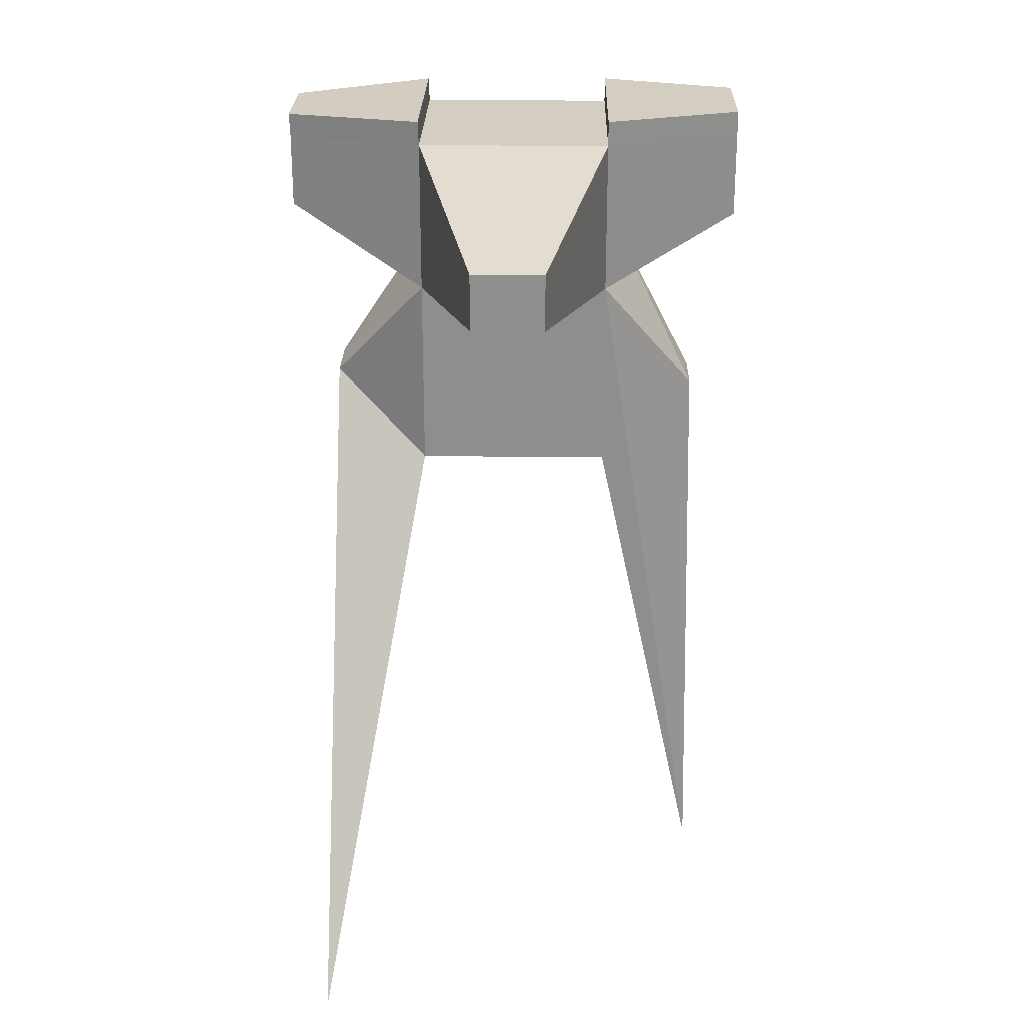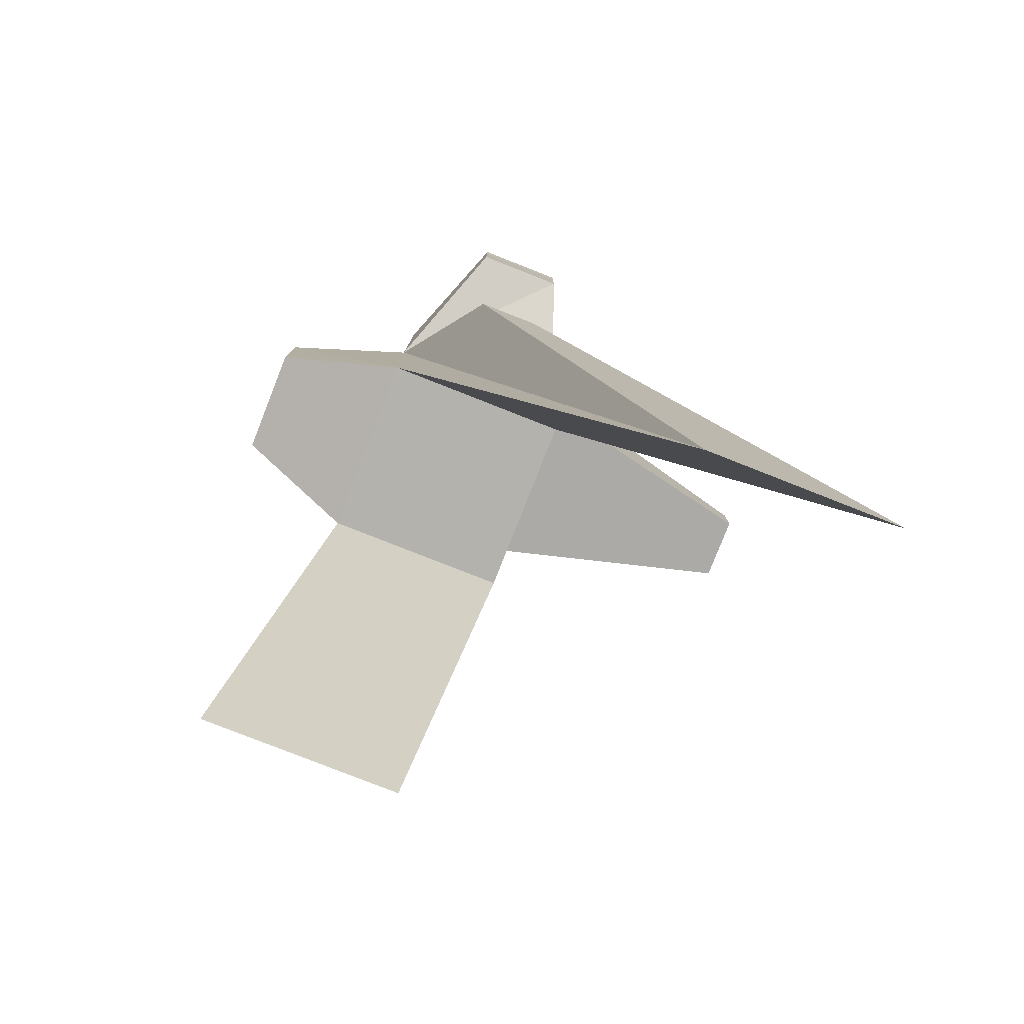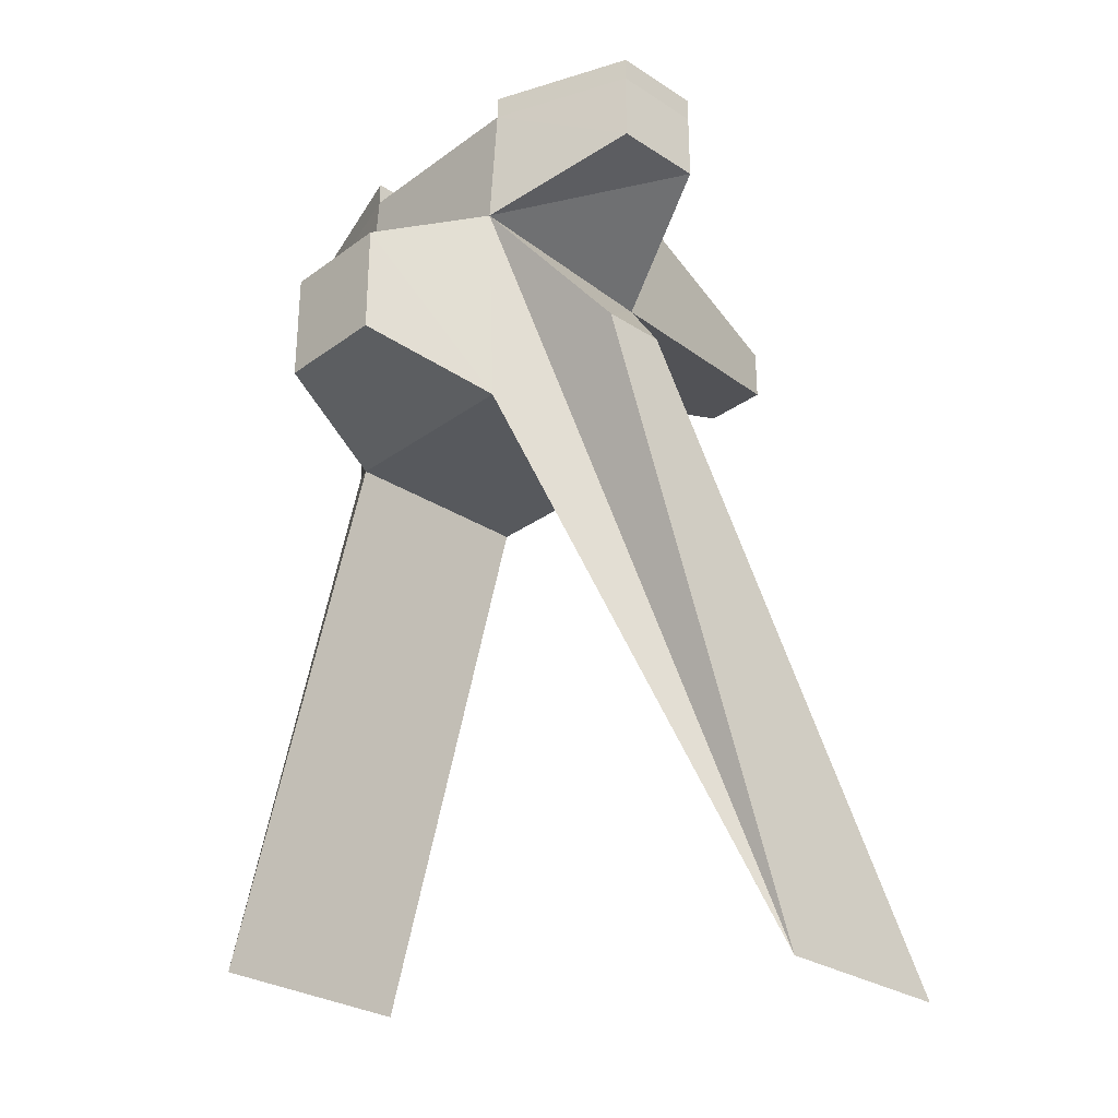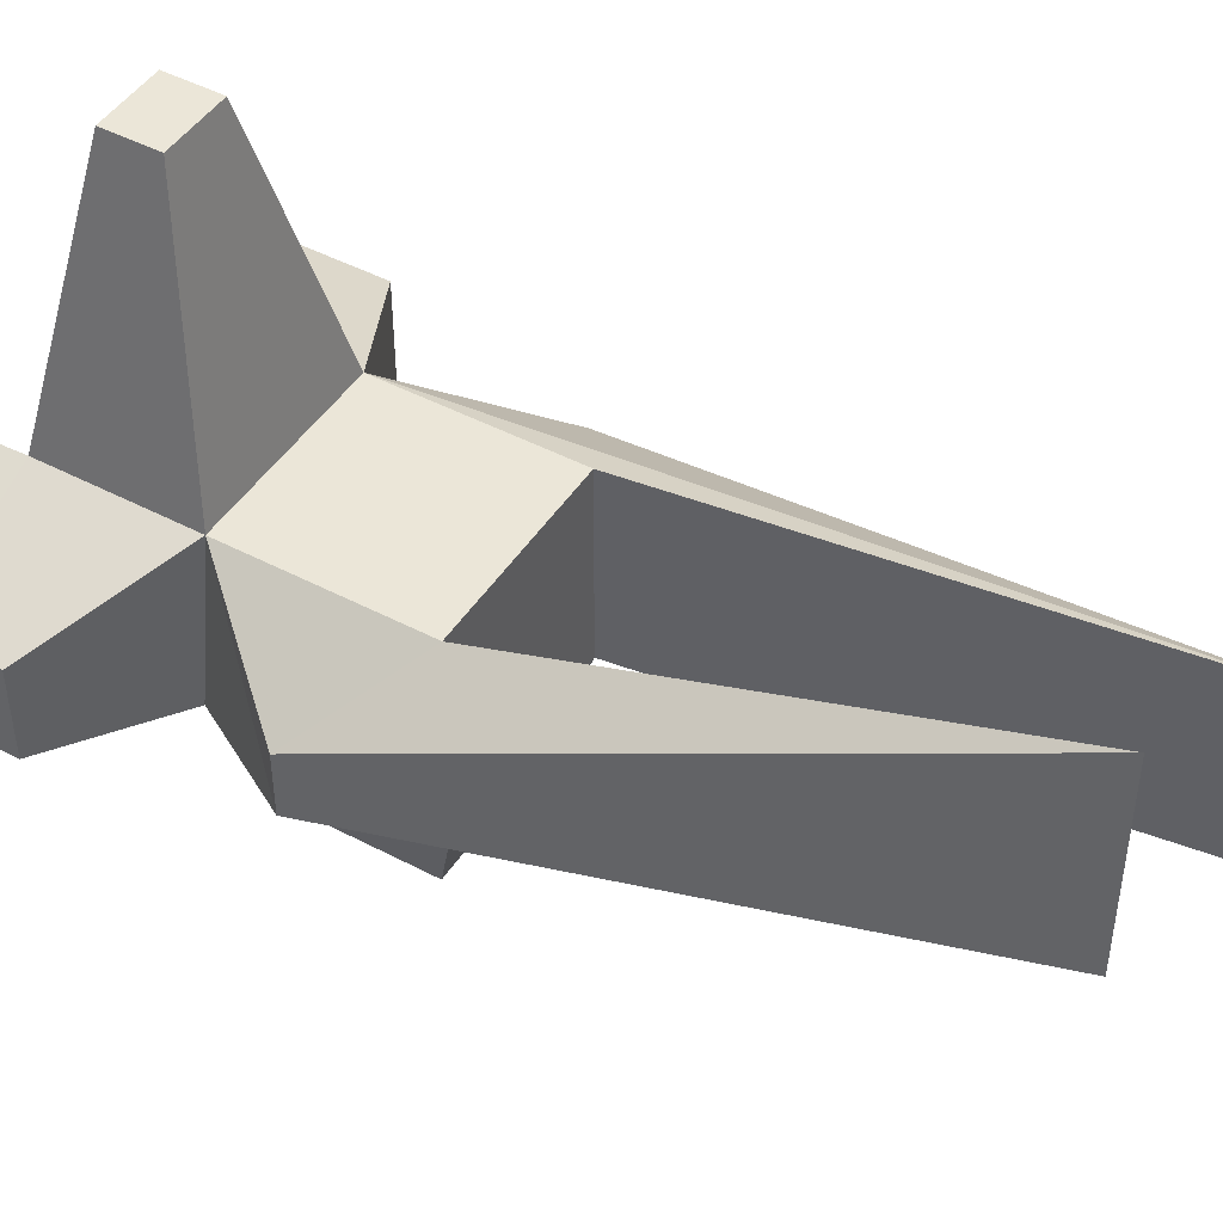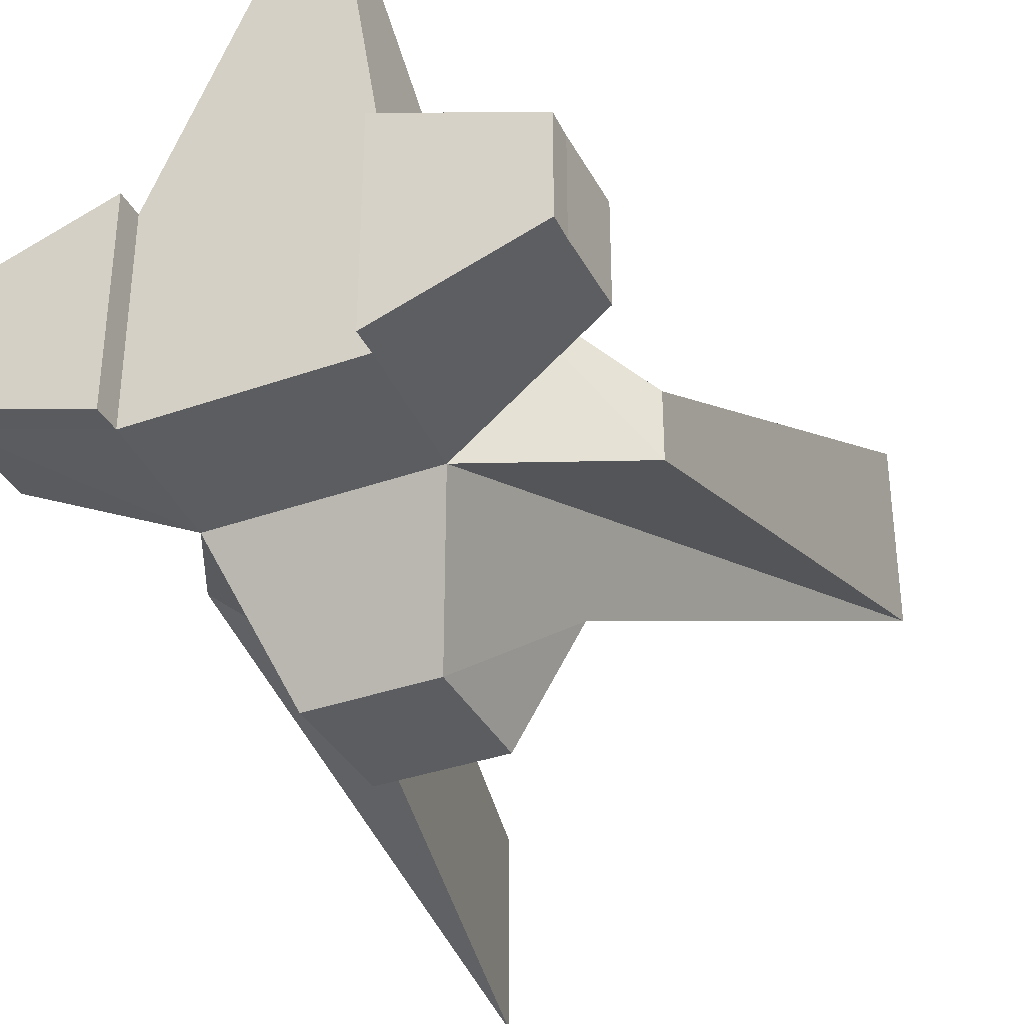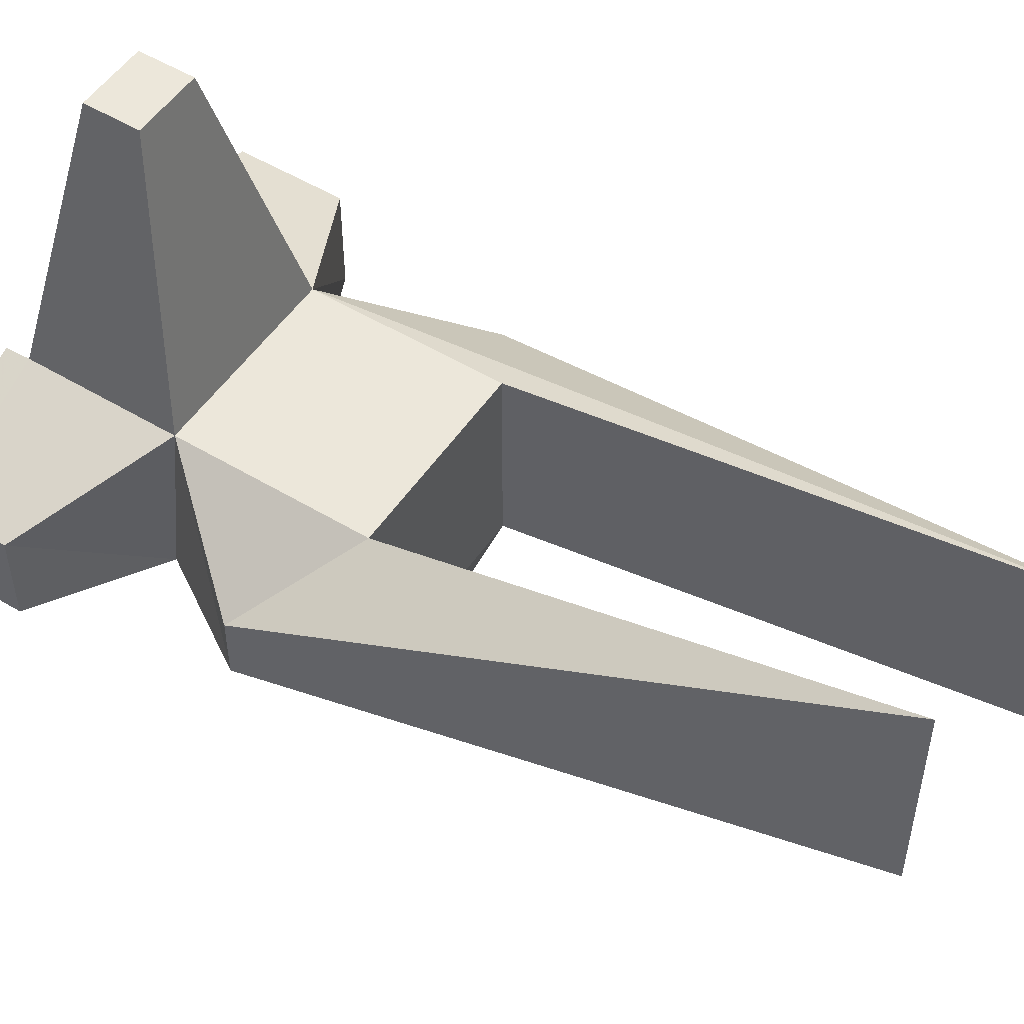
<metadata>
{"format":"obj","ext":"obj","renderer":"f3d","projection":"perspective","resolution":1024,"background":"white","views":[{"elev":25.0,"azim":1.2,"up":"+Y"},{"elev":-79.5,"azim":-111.5,"up":"+Y"},{"elev":-29.6,"azim":-133.3,"up":"+Y"},{"elev":46.2,"azim":-58.9,"up":"+Z"},{"elev":-35.9,"azim":-155.1,"up":"+Z"},{"elev":52.0,"azim":-56.9,"up":"+Z"}]}
</metadata>
<code>
o Cube_darkgrey.005_dar
v 0.2397 -0.9318 -0.2793
v 0.2397 -0.9318 0.2002
v -0.2397 -0.9318 0.2002
v -0.2397 -0.9318 -0.2793
v 0.2397 -0.4523 0.2002
v -0.2397 -0.4523 0.2002
v 0.2577 -0.3857 -0.2841
v 0.4803 -0.7751 0.02766
v 0.4803 -0.7751 -0.1103
v 0.5084 -2.206 0.084
v 0.5084 -2.206 -0.3955
v -0.2217 -0.3857 -0.2841
v -0.4802 -0.7405 -0.1162
v -0.4802 -0.7405 0.04087
v -0.4802 -2.22 0.432
v -0.4802 -2.22 0.9115
v 0.1371 -0.555 -0.5909
v -0.1371 -0.555 -0.5909
v -0.1371 -0.8291 -0.5909
v 0.1371 -0.8291 -0.5909
f 1 2 3 4
f 2 5 6 3
f 7 5 8 9
f 5 2 10 8
f 1 7 9 11
f 2 1 11 10
f 11 9 8 10
f 6 12 13 14
f 12 4 15 13
f 3 6 14 16
f 4 3 16 15
f 16 14 13 15
f 12 7 17 18
f 4 12 18 19
f 7 1 20 17
f 1 4 19 20
f 17 20 19 18
o Cube_darkgrey.003_Aqu
v 0.2577 -0.3857 -0.2841
v -0.2217 -0.3857 -0.2841
v -0.2397 -0.07376 -0.2793
v 0.2397 -0.07376 -0.2793
v -0.2397 -0.07376 0.2002
v 0.2397 -0.07376 0.2002
v 0.2397 -0.4523 0.2002
v 0.08607 -0.1951 0.8667
v 0.08607 -0.331 0.8667
v -0.2397 -0.4523 0.2002
v -0.08607 -0.331 0.8667
v -0.08607 -0.1951 0.8667
v 0.5739 -0.0725 -0.1713
v 0.5739 -0.2806 -0.1713
v 0.5739 -0.2806 0.09223
v 0.5739 -0.0725 0.09223
v -0.581 -0.2652 -0.153
v -0.581 -0.08607 -0.153
v -0.581 -0.08607 0.07393
v -0.581 -0.2652 0.07393
v -0.2419 -0.01455 0.2002
v -0.5831 -0.02686 0.07393
v -0.5831 -0.02686 -0.153
v -0.2419 -0.01455 -0.2793
v 0.2395 -0.0123 -0.2793
v 0.5737 -0.01104 -0.1713
v 0.5737 -0.01104 0.09223
v 0.2395 -0.0123 0.2002
f 21 22 23 24
f 24 23 25 26
f 27 26 28 29
f 25 30 31 32
f 30 27 29 31
f 31 29 28 32
f 21 24 33 34
f 26 27 35 36
f 27 21 34 35
f 35 34 33 36
f 23 22 37 38
f 30 25 39 40
f 22 30 40 37
f 37 40 39 38
f 39 25 41 42
f 38 39 42 43
f 23 38 43 44
f 25 23 44 41
f 41 44 43 42
f 33 24 45 46
f 36 33 46 47
f 26 36 47 48
f 24 26 48 45
f 45 48 47 46
o Cube_darkgrey.004_dar
v 0.2397 -0.07376 0.2002
v -0.2397 -0.07376 0.2002
v -0.08607 -0.1951 0.8667
v 0.08607 -0.1951 0.8667
f 49 50 51 52

</code>
